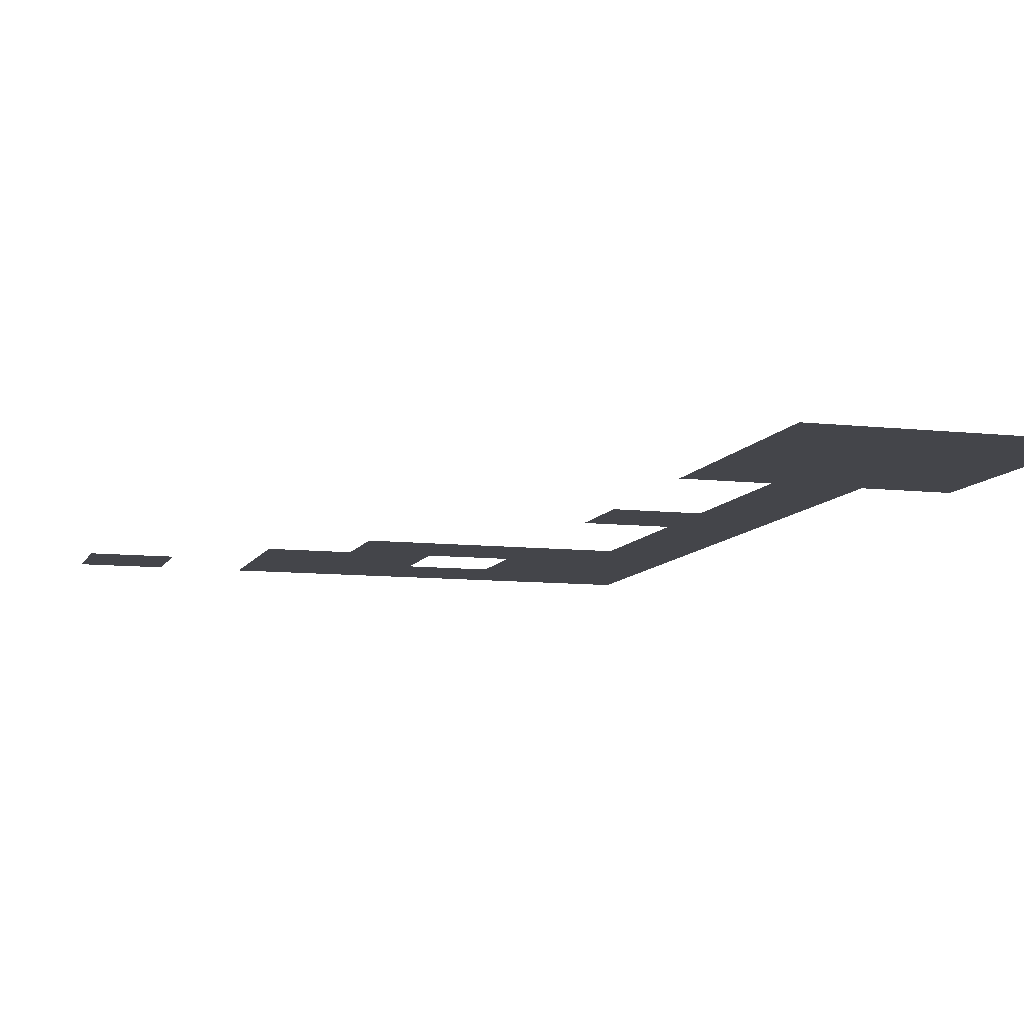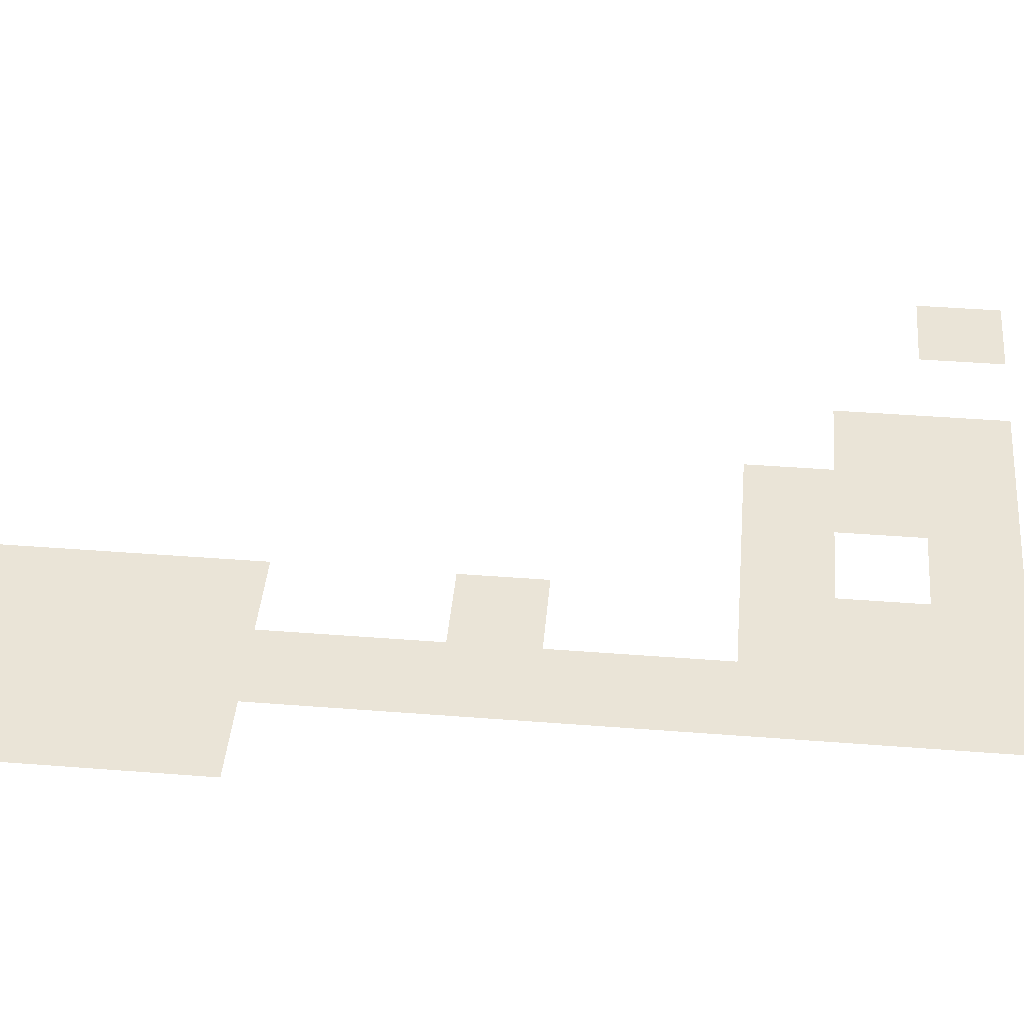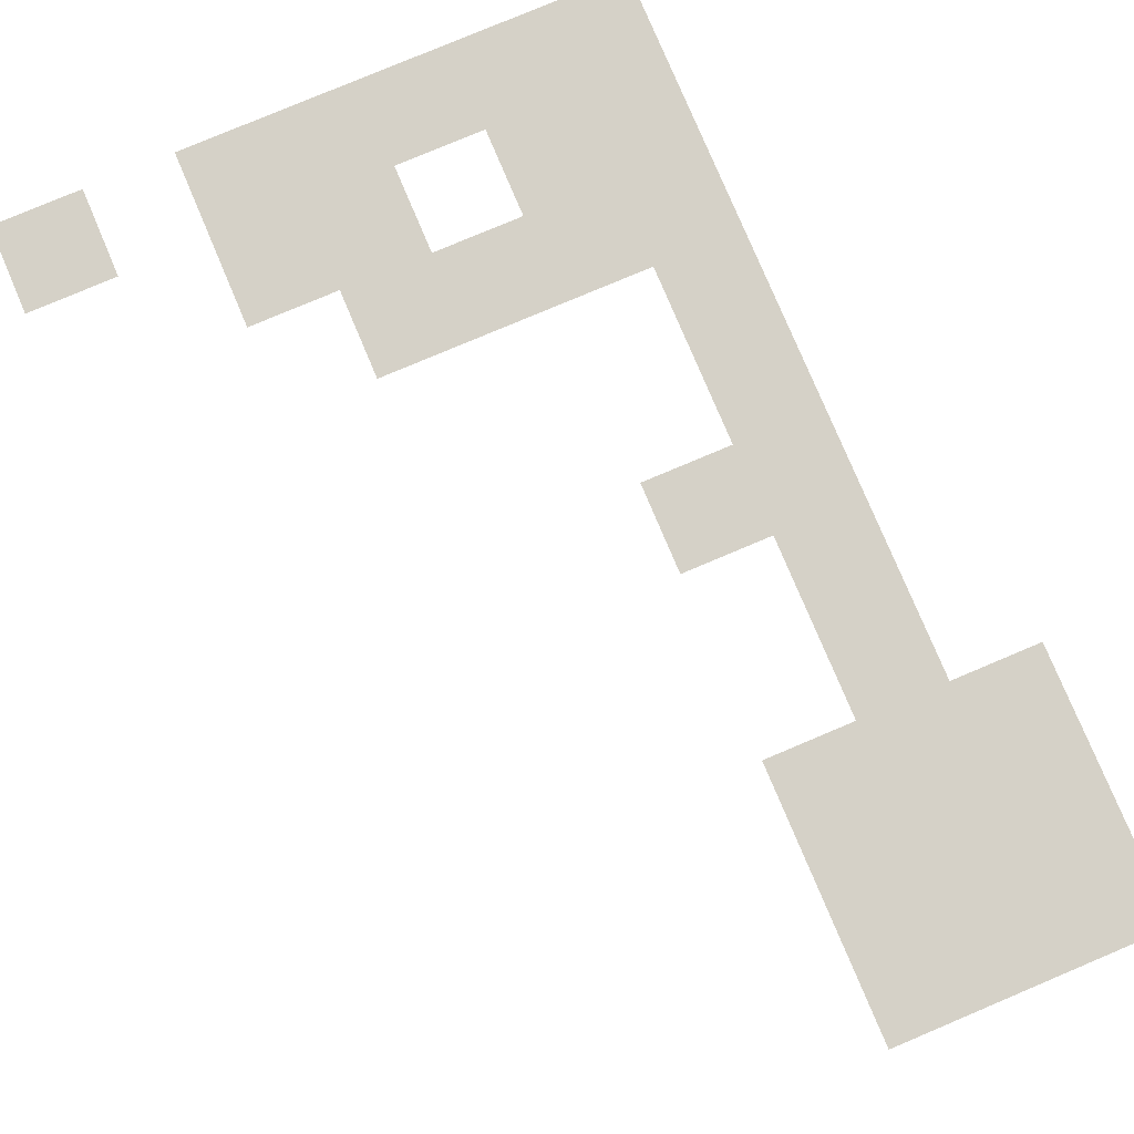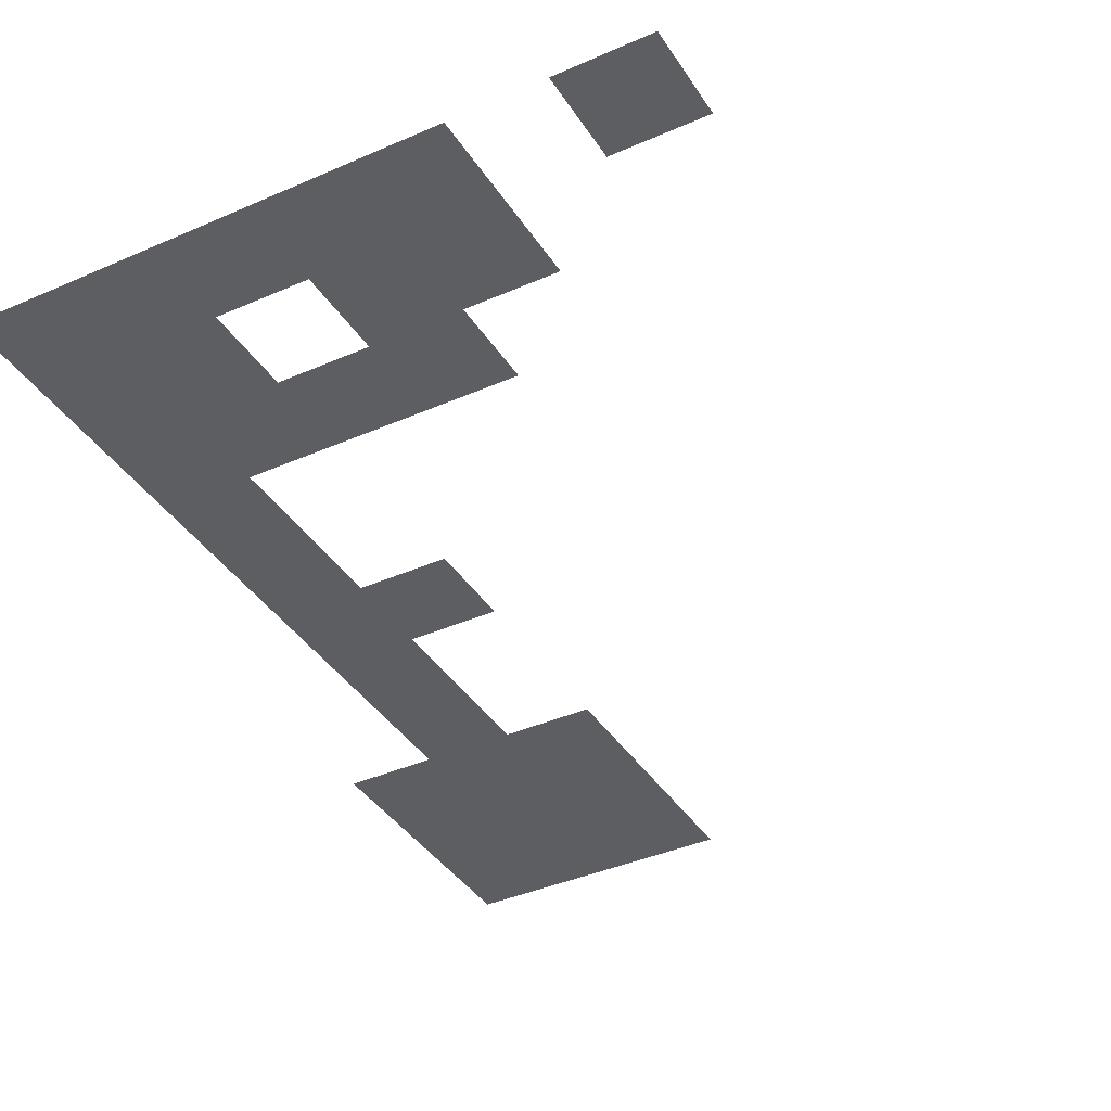
<metadata>
{"format":"obj","ext":"obj","renderer":"f3d","projection":"perspective","resolution":1024,"background":"white","views":[{"elev":-9.2,"azim":163.2,"up":"+Z"},{"elev":43.7,"azim":-84.8,"up":"+Z"},{"elev":79.0,"azim":157.1,"up":"+Z"},{"elev":-38.6,"azim":29.1,"up":"+Z"}]}
</metadata>
<code>
v -2.24 -1.92 0
v -2.56 -1.92 0
v -2.56 -1.6 0
v -2.24 -1.6 0
v -2.56 -1.92 0
v -2.88 -1.92 0
v -2.88 -1.6 0
v -2.56 -1.6 0
v -2.88 -1.92 0
v -3.2 -1.92 0
v -3.2 -1.6 0
v -2.88 -1.6 0
v -2.24 -2.24 0
v -2.56 -2.24 0
v -2.56 -1.92 0
v -2.24 -1.92 0
v -2.56 -2.24 0
v -2.88 -2.24 0
v -2.88 -1.92 0
v -2.56 -1.92 0
v -2.88 -2.24 0
v -3.2 -2.24 0
v -3.2 -1.92 0
v -2.88 -1.92 0
v -2.24 -2.56 0
v -2.56 -2.56 0
v -2.56 -2.24 0
v -2.24 -2.24 0
v -2.56 -2.56 0
v -2.88 -2.56 0
v -2.88 -2.24 0
v -2.56 -2.24 0
v -2.88 -2.56 0
v -3.2 -2.56 0
v -3.2 -2.24 0
v -2.88 -2.24 0
v -2.56 -2.88 0
v -2.88 -2.88 0
v -2.88 -2.56 0
v -2.56 -2.56 0
v -2.56 -3.2 0
v -2.88 -3.2 0
v -2.88 -2.88 0
v -2.56 -2.88 0
v -2.24 -3.52 0
v -2.56 -3.52 0
v -2.56 -3.2 0
v -2.24 -3.2 0
v -2.56 -3.52 0
v -2.88 -3.52 0
v -2.88 -3.2 0
v -2.56 -3.2 0
v -2.56 -3.84 0
v -2.88 -3.84 0
v -2.88 -3.52 0
v -2.56 -3.52 0
v -2.56 -4.16 0
v -2.88 -4.16 0
v -2.88 -3.84 0
v -2.56 -3.84 0
v -1.6 -4.48 0
v -1.92 -4.48 0
v -1.92 -4.16 0
v -1.6 -4.16 0
v -1.92 -4.48 0
v -2.24 -4.48 0
v -2.24 -4.16 0
v -1.92 -4.16 0
v -2.24 -4.48 0
v -2.56 -4.48 0
v -2.56 -4.16 0
v -2.24 -4.16 0
v -2.56 -4.48 0
v -2.88 -4.48 0
v -2.88 -4.16 0
v -2.56 -4.16 0
v -1.28 -4.8 0
v -1.6 -4.8 0
v -1.6 -4.48 0
v -1.28 -4.48 0
v -1.6 -4.8 0
v -1.92 -4.8 0
v -1.92 -4.48 0
v -1.6 -4.48 0
v -2.24 -4.8 0
v -2.56 -4.8 0
v -2.56 -4.48 0
v -2.24 -4.48 0
v -2.56 -4.8 0
v -2.88 -4.8 0
v -2.88 -4.48 0
v -2.56 -4.48 0
v -0.64 -5.12 0
v -0.96 -5.12 0
v -0.96 -4.8 0
v -0.64 -4.8 0
v -1.28 -5.12 0
v -1.6 -5.12 0
v -1.6 -4.8 0
v -1.28 -4.8 0
v -1.6 -5.12 0
v -1.92 -5.12 0
v -1.92 -4.8 0
v -1.6 -4.8 0
v -1.92 -5.12 0
v -2.24 -5.12 0
v -2.24 -4.8 0
v -1.92 -4.8 0
v -2.24 -5.12 0
v -2.56 -5.12 0
v -2.56 -4.8 0
v -2.24 -4.8 0
v -2.56 -5.12 0
v -2.88 -5.12 0
v -2.88 -4.8 0
v -2.56 -4.8 0
g Base_mesh_0004
f 1 2 3 4
f 5 6 7 8
f 9 10 11 12
f 13 14 15 16
f 17 18 19 20
f 21 22 23 24
f 25 26 27 28
f 29 30 31 32
f 33 34 35 36
f 37 38 39 40
f 41 42 43 44
f 45 46 47 48
f 49 50 51 52
f 53 54 55 56
f 57 58 59 60
f 61 62 63 64
f 65 66 67 68
f 69 70 71 72
f 73 74 75 76
f 77 78 79 80
f 81 82 83 84
f 85 86 87 88
f 89 90 91 92
f 93 94 95 96
f 97 98 99 100
f 101 102 103 104
f 105 106 107 108
f 109 110 111 112
f 113 114 115 116

</code>
